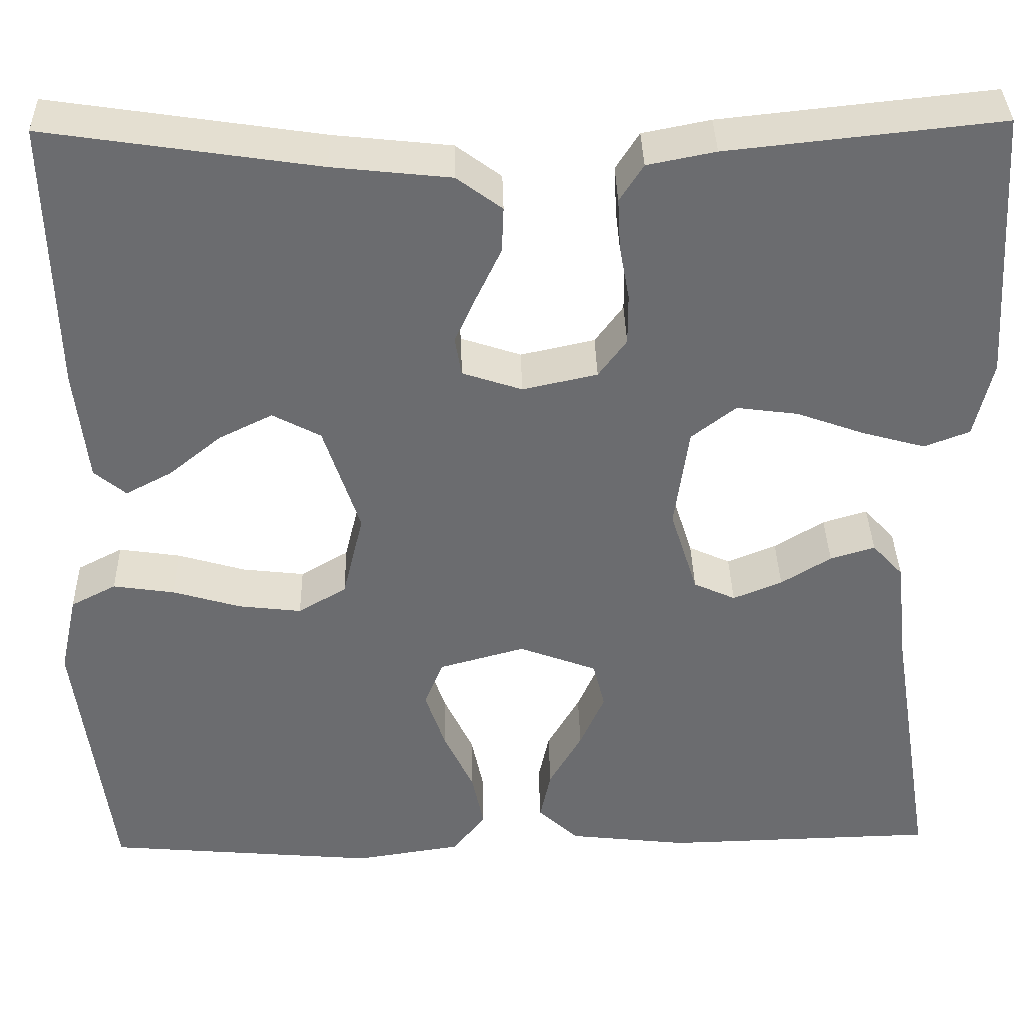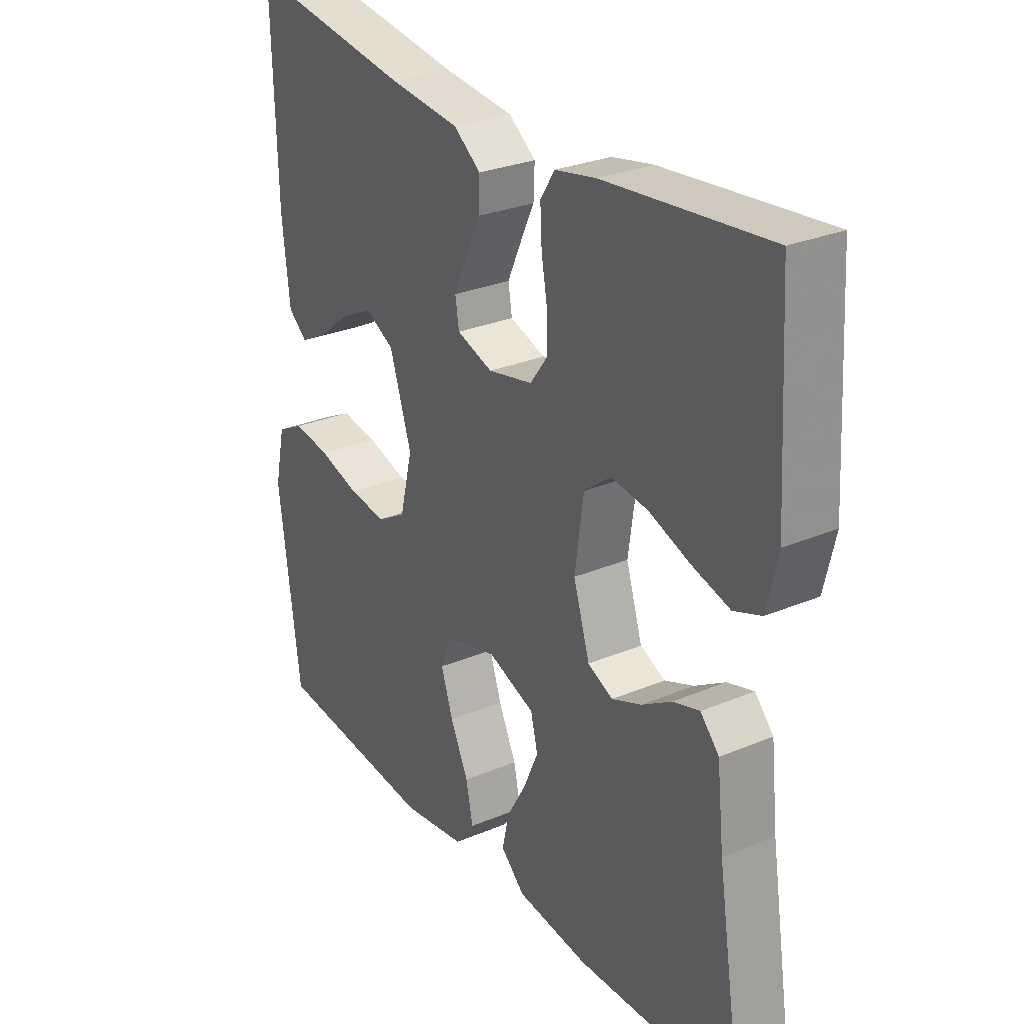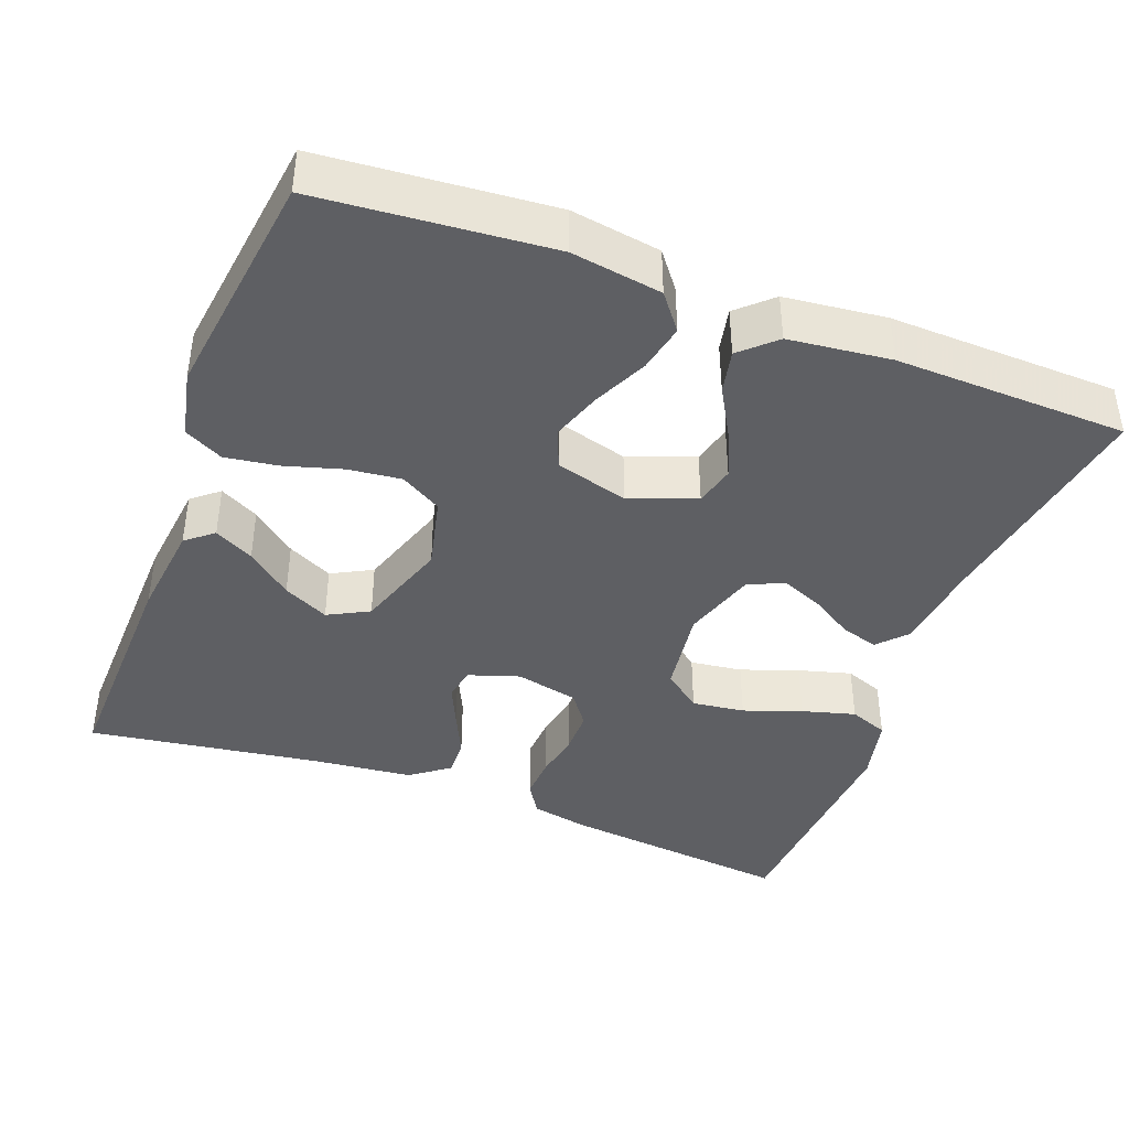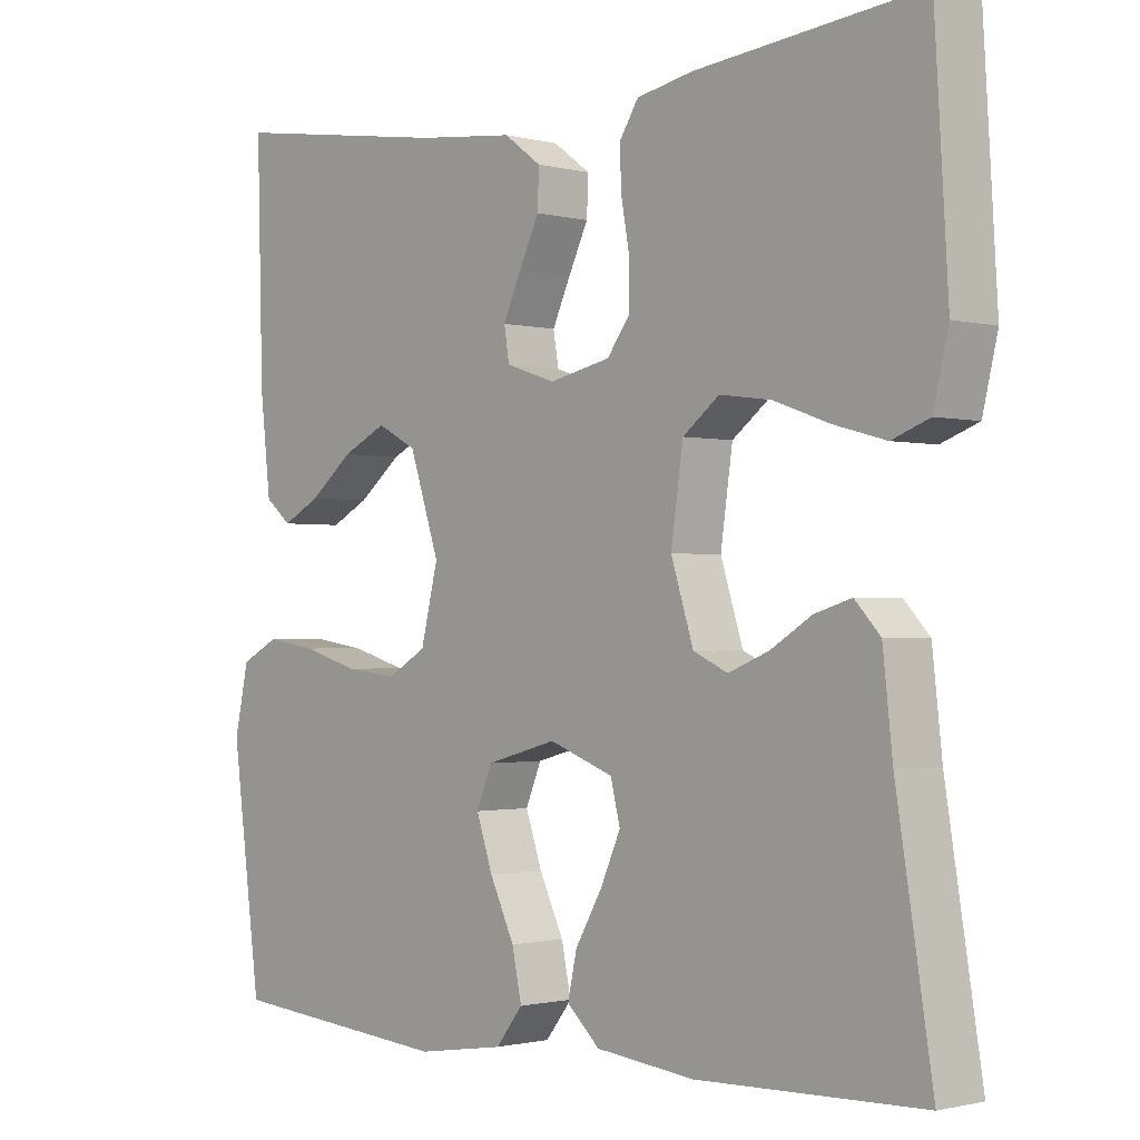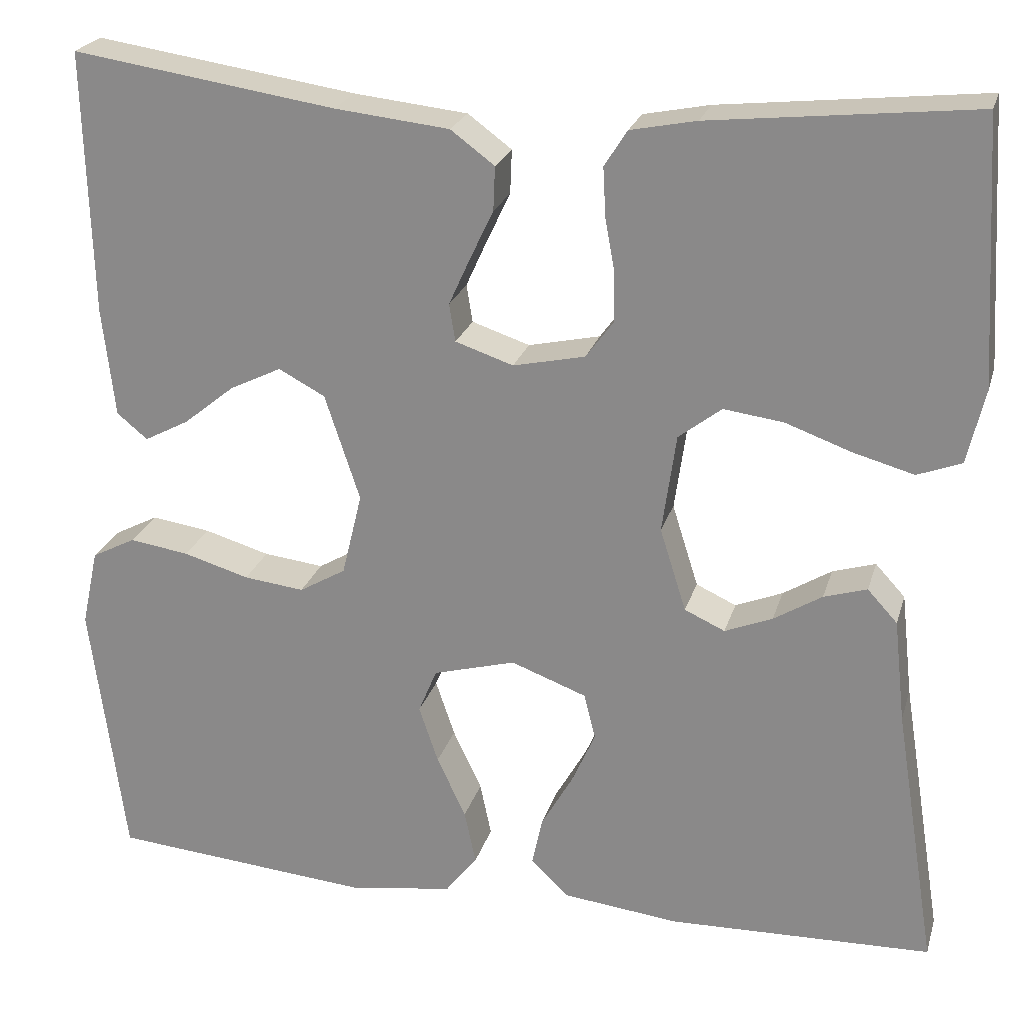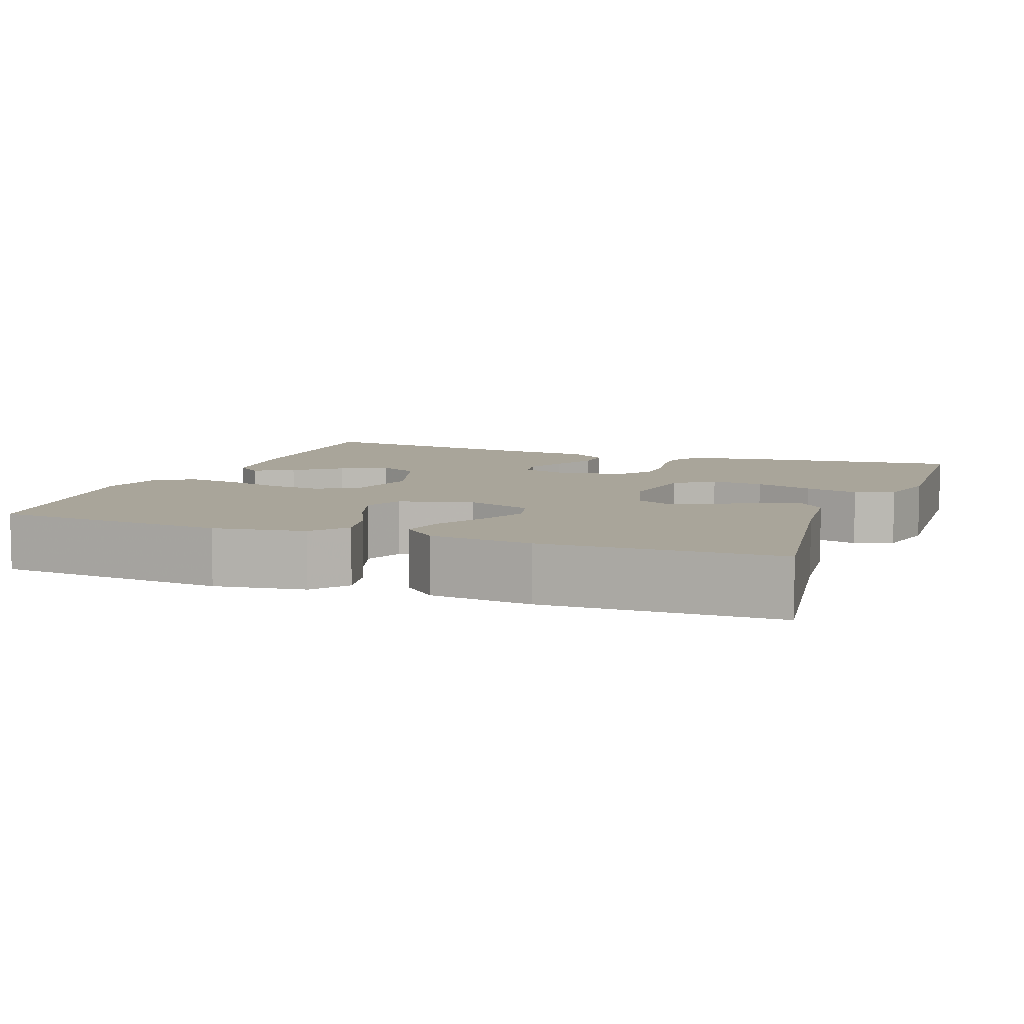
<metadata>
{"format":"obj","ext":"obj","renderer":"f3d","projection":"perspective","resolution":1024,"background":"white","views":[{"elev":36.4,"azim":178.7,"up":"+Z"},{"elev":28.4,"azim":-122.4,"up":"+Z"},{"elev":-41.3,"azim":159.2,"up":"+Y"},{"elev":-1.2,"azim":-133.2,"up":"+Z"},{"elev":23.3,"azim":-165.0,"up":"+Z"},{"elev":7.5,"azim":-159.4,"up":"+Y"}]}
</metadata>
<code>
v 0.5 0.07 0.5
v 0.492 0.07 0.2
v 0.478 0.07 0.075
v 0.443 0.07 0.046
v 0.392 0.07 0.073
v 0.334 0.07 0.12
v 0.275 0.07 0.149
v 0.222 0.07 0.121
v 0.182 0.07 0
v 0.205 0.07 -0.095
v 0.258 0.07 -0.126
v 0.327 0.07 -0.118
v 0.402 0.07 -0.096
v 0.47 0.07 -0.086
v 0.52 0.07 -0.112
v 0.539 0.07 -0.2
v 0.5 0.07 -0.5
v 0.2 0.07 -0.526
v 0.083 0.07 -0.508
v 0.047 0.07 -0.462
v 0.06 0.07 -0.4
v 0.093 0.07 -0.33
v 0.115 0.07 -0.265
v 0.094 0.07 -0.214
v 0 0.07 -0.188
v -0.086 0.07 -0.22
v -0.099 0.07 -0.272
v -0.072 0.07 -0.333
v -0.036 0.07 -0.396
v -0.024 0.07 -0.452
v -0.068 0.07 -0.493
v -0.2 0.07 -0.508
v -0.5 0.07 -0.5
v -0.452 0.07 -0.2
v -0.439 0.07 -0.082
v -0.405 0.07 -0.045
v -0.356 0.07 -0.06
v -0.301 0.07 -0.094
v -0.247 0.07 -0.116
v -0.201 0.07 -0.095
v -0.171 0.07 0
v -0.187 0.07 0.113
v -0.236 0.07 0.151
v -0.304 0.07 0.142
v -0.379 0.07 0.115
v -0.448 0.07 0.096
v -0.498 0.07 0.115
v -0.518 0.07 0.2
v -0.5 0.07 0.5
v -0.2 0.07 0.468
v -0.125 0.07 0.453
v -0.099 0.07 0.412
v -0.102 0.07 0.356
v -0.113 0.07 0.295
v -0.113 0.07 0.239
v -0.082 0.07 0.197
v 0 0.07 0.179
v 0.066 0.07 0.201
v 0.073 0.07 0.244
v 0.049 0.07 0.297
v 0.022 0.07 0.354
v 0.02 0.07 0.404
v 0.07 0.07 0.441
v 0.2 0.07 0.455
v 0.5 0 0.5
v 0.492 0 0.2
v 0.478 0 0.075
v 0.443 0 0.046
v 0.392 0 0.073
v 0.334 0 0.12
v 0.275 0 0.149
v 0.222 0 0.121
v 0.182 0 0
v 0.205 0 -0.095
v 0.258 0 -0.126
v 0.327 0 -0.118
v 0.402 0 -0.096
v 0.47 0 -0.086
v 0.52 0 -0.112
v 0.539 0 -0.2
v 0.5 0 -0.5
v 0.2 0 -0.526
v 0.083 0 -0.508
v 0.047 0 -0.462
v 0.06 0 -0.4
v 0.093 0 -0.33
v 0.115 0 -0.265
v 0.094 0 -0.214
v 0 0 -0.188
v -0.086 0 -0.22
v -0.099 0 -0.272
v -0.072 0 -0.333
v -0.036 0 -0.396
v -0.024 0 -0.452
v -0.068 0 -0.493
v -0.2 0 -0.508
v -0.5 0 -0.5
v -0.452 0 -0.2
v -0.439 0 -0.082
v -0.405 0 -0.045
v -0.356 0 -0.06
v -0.301 0 -0.094
v -0.247 0 -0.116
v -0.201 0 -0.095
v -0.171 0 0
v -0.187 0 0.113
v -0.236 0 0.151
v -0.304 0 0.142
v -0.379 0 0.115
v -0.448 0 0.096
v -0.498 0 0.115
v -0.518 0 0.2
v -0.5 0 0.5
v -0.2 0 0.468
v -0.125 0 0.453
v -0.099 0 0.412
v -0.102 0 0.356
v -0.113 0 0.295
v -0.113 0 0.239
v -0.082 0 0.197
v 0 0 0.179
v 0.066 0 0.201
v 0.073 0 0.244
v 0.049 0 0.297
v 0.022 0 0.354
v 0.02 0 0.404
v 0.07 0 0.441
v 0.2 0 0.455
f 62 63 64
f 61 62 64
f 60 61 64
f 1 2 3
f 64 1 3
f 60 64 3
f 59 60 3
f 52 53 54
f 51 52 54
f 50 51 54
f 49 50 54
f 48 49 54
f 47 48 54
f 46 47 54
f 45 46 54
f 44 45 54
f 43 44 54 55
f 42 43 55 56
f 36 37 38
f 35 36 38
f 34 35 38
f 34 38 39
f 33 34 39
f 32 33 39
f 31 32 39
f 30 31 39
f 29 30 39
f 28 29 39
f 27 28 39 40
f 20 21 22
f 19 20 22
f 18 19 22
f 17 18 22
f 16 17 22
f 15 16 22
f 14 15 22
f 13 14 22
f 12 13 22
f 11 12 22 23
f 10 11 23 24
f 3 4 5 6
f 3 6 7
f 59 3 7
f 58 59 7 8
f 57 58 8 9
f 10 24 25
f 9 10 25
f 57 9 25
f 56 57 25
f 42 56 25
f 41 42 25
f 26 27 40 41
f 25 26 41
f 128 127 126
f 128 126 125
f 128 125 124
f 67 66 65
f 67 65 128
f 67 128 124
f 67 124 123
f 118 117 116
f 118 116 115
f 118 115 114
f 118 114 113
f 118 113 112
f 118 112 111
f 118 111 110
f 118 110 109
f 118 109 108
f 119 118 108 107
f 120 119 107 106
f 102 101 100
f 102 100 99
f 102 99 98
f 103 102 98
f 103 98 97
f 103 97 96
f 103 96 95
f 103 95 94
f 103 94 93
f 103 93 92
f 104 103 92 91
f 86 85 84
f 86 84 83
f 86 83 82
f 86 82 81
f 86 81 80
f 86 80 79
f 86 79 78
f 86 78 77
f 86 77 76
f 87 86 76 75
f 88 87 75 74
f 70 69 68 67
f 71 70 67
f 71 67 123
f 72 71 123 122
f 73 72 122 121
f 89 88 74
f 89 74 73
f 89 73 121
f 89 121 120
f 89 120 106
f 89 106 105
f 105 104 91 90
f 105 90 89
f 1 65 66 2
f 2 66 67 3
f 3 67 68 4
f 4 68 69 5
f 5 69 70 6
f 6 70 71 7
f 7 71 72 8
f 8 72 73 9
f 9 73 74 10
f 10 74 75 11
f 11 75 76 12
f 12 76 77 13
f 13 77 78 14
f 14 78 79 15
f 15 79 80 16
f 16 80 81 17
f 17 81 82 18
f 18 82 83 19
f 19 83 84 20
f 20 84 85 21
f 21 85 86 22
f 22 86 87 23
f 23 87 88 24
f 24 88 89 25
f 25 89 90 26
f 26 90 91 27
f 27 91 92 28
f 28 92 93 29
f 29 93 94 30
f 30 94 95 31
f 31 95 96 32
f 32 96 97 33
f 33 97 98 34
f 34 98 99 35
f 35 99 100 36
f 36 100 101 37
f 37 101 102 38
f 38 102 103 39
f 39 103 104 40
f 40 104 105 41
f 41 105 106 42
f 42 106 107 43
f 43 107 108 44
f 44 108 109 45
f 45 109 110 46
f 46 110 111 47
f 47 111 112 48
f 48 112 113 49
f 49 113 114 50
f 50 114 115 51
f 51 115 116 52
f 52 116 117 53
f 53 117 118 54
f 54 118 119 55
f 55 119 120 56
f 56 120 121 57
f 57 121 122 58
f 58 122 123 59
f 59 123 124 60
f 60 124 125 61
f 61 125 126 62
f 62 126 127 63
f 63 127 128 64
f 64 128 65 1

</code>
